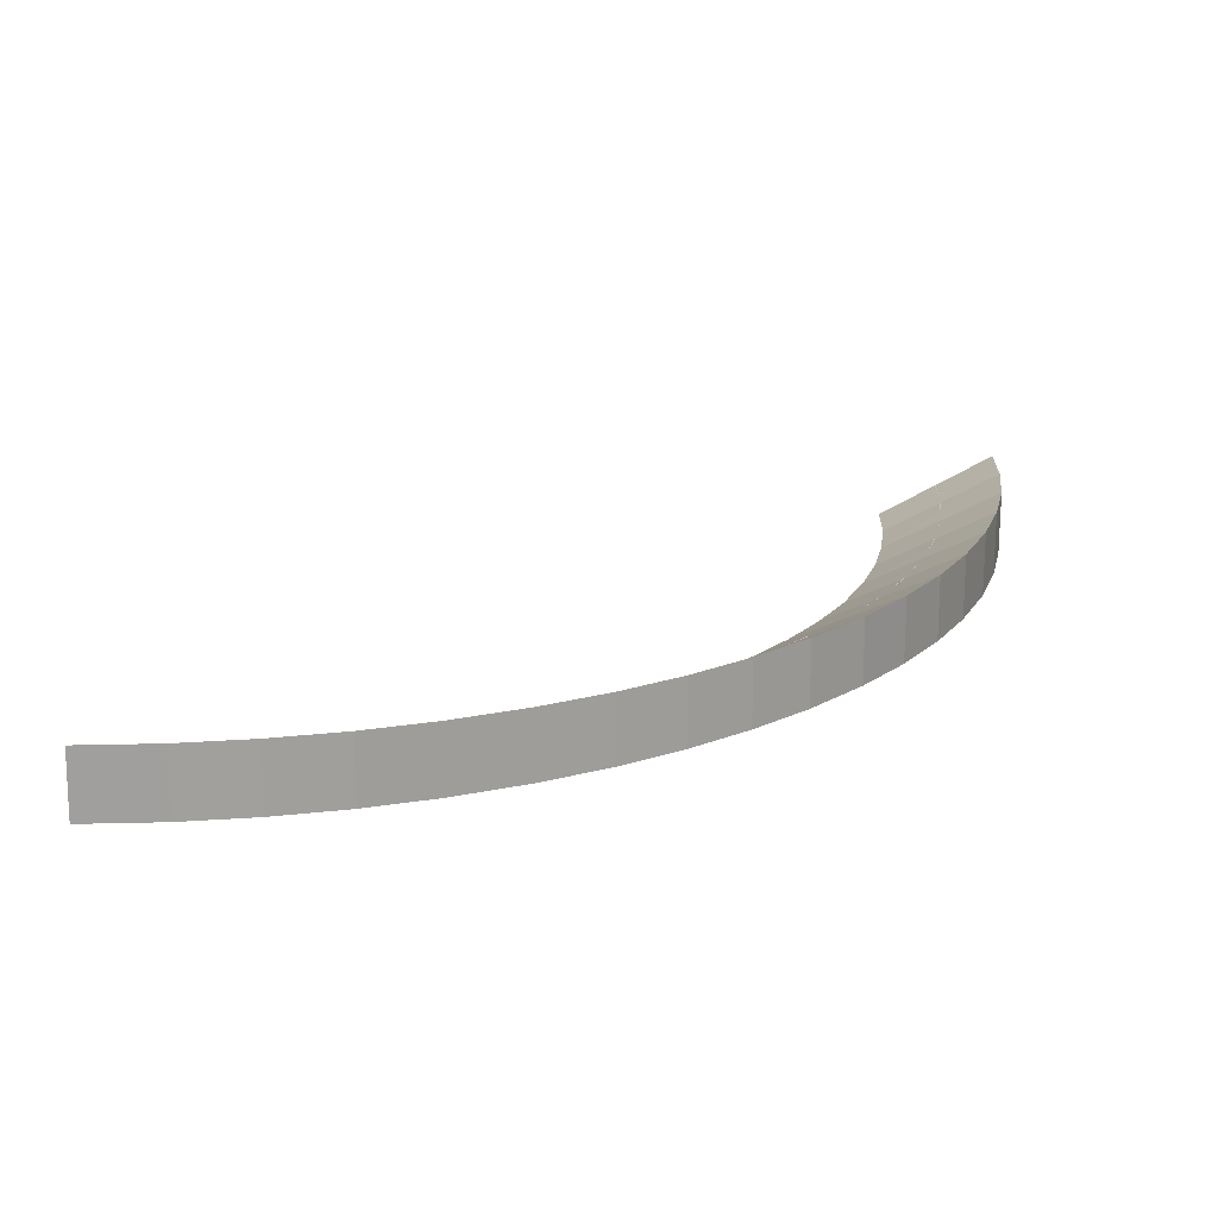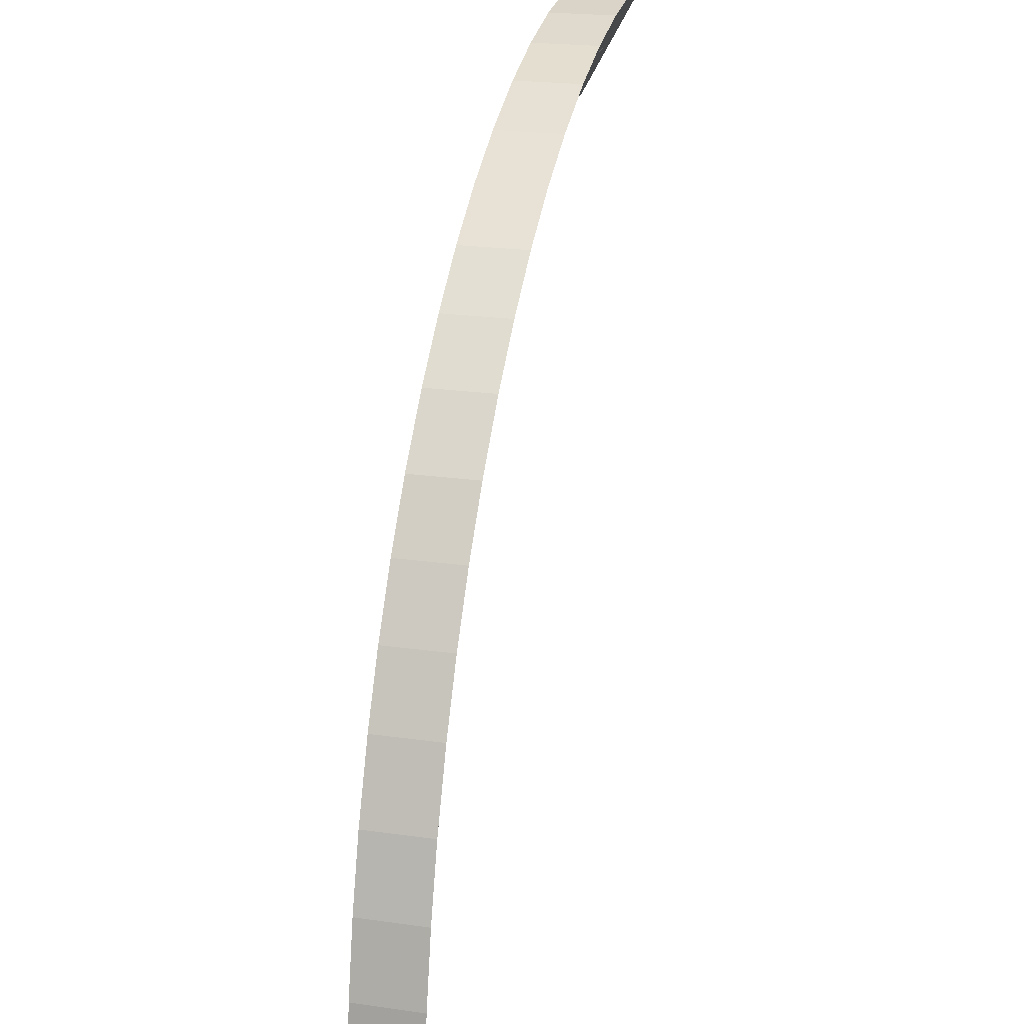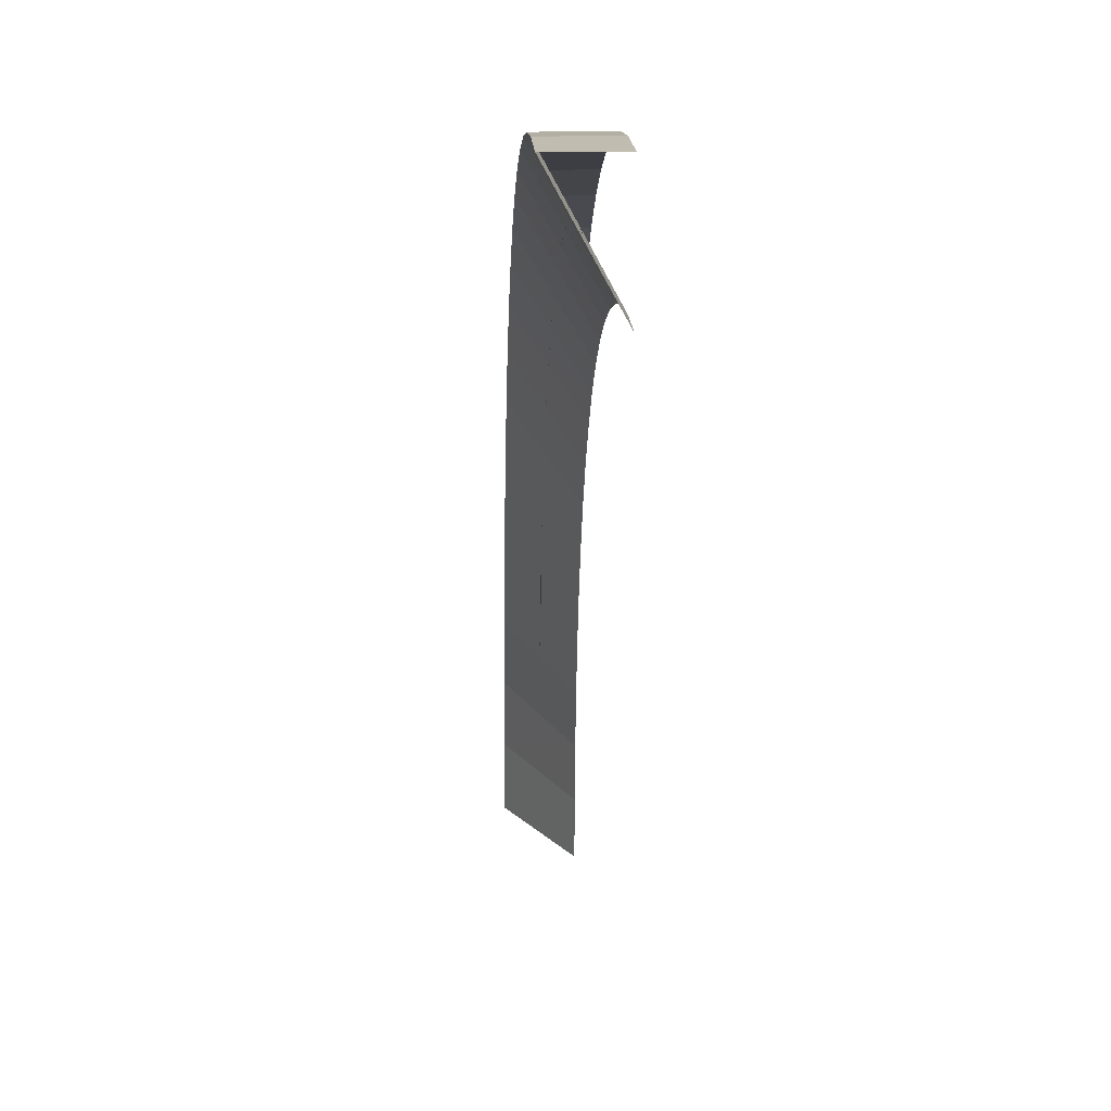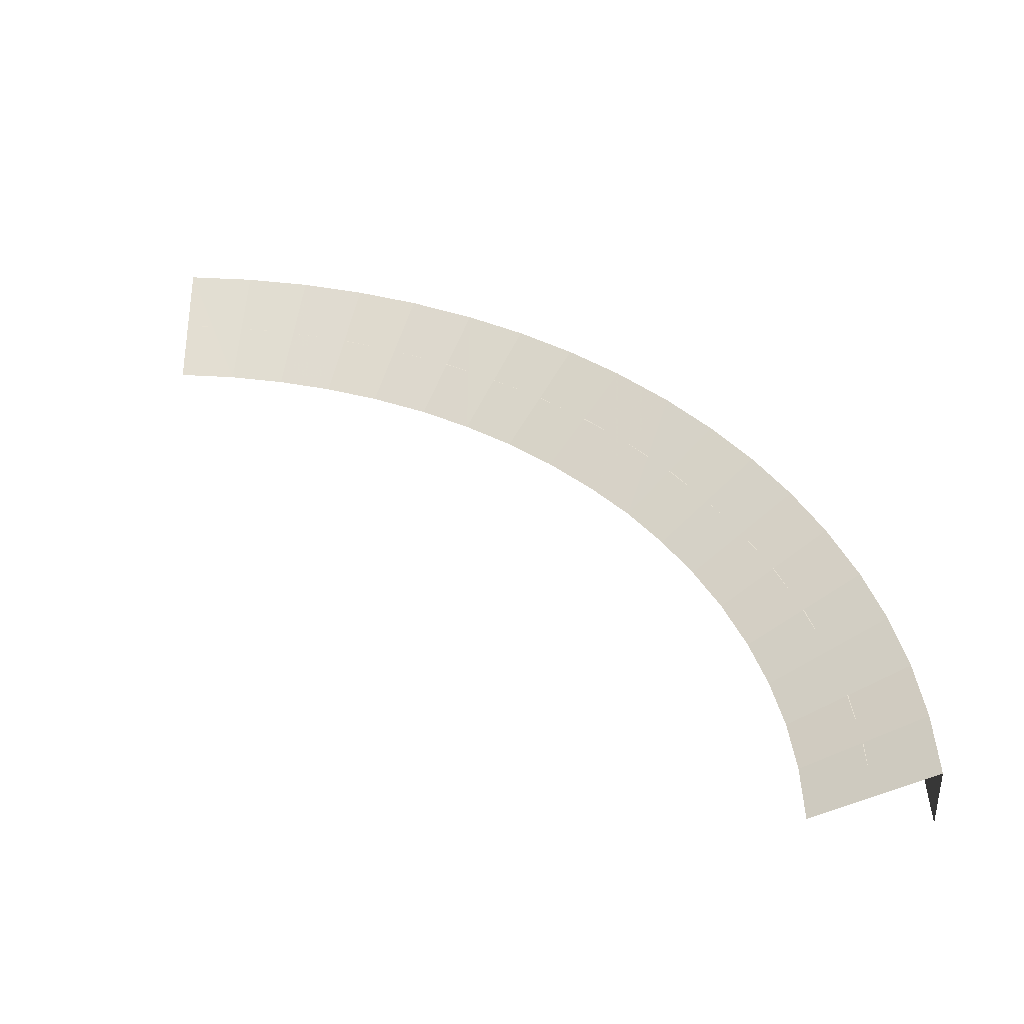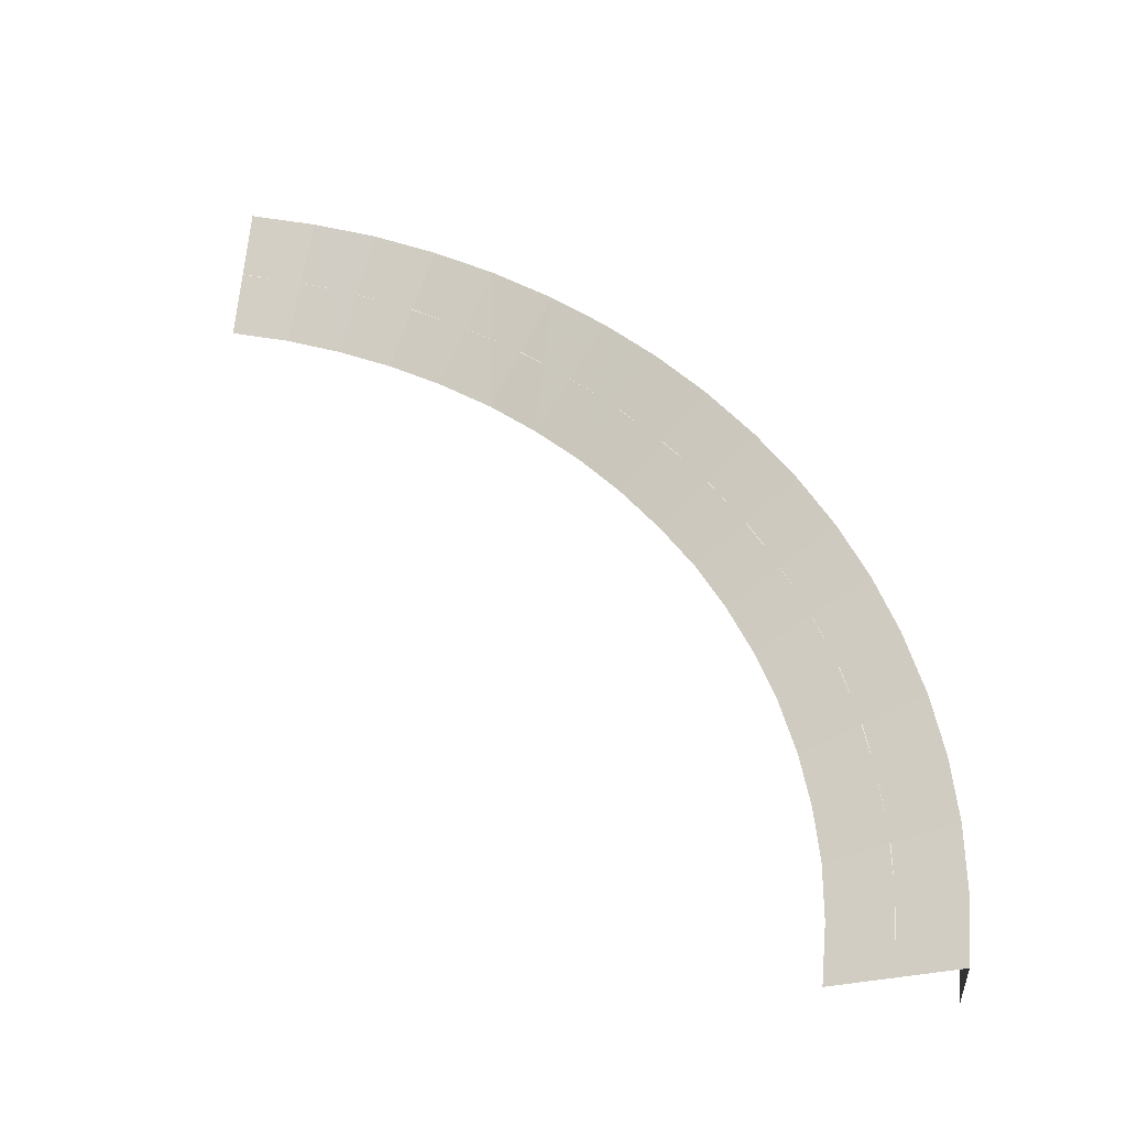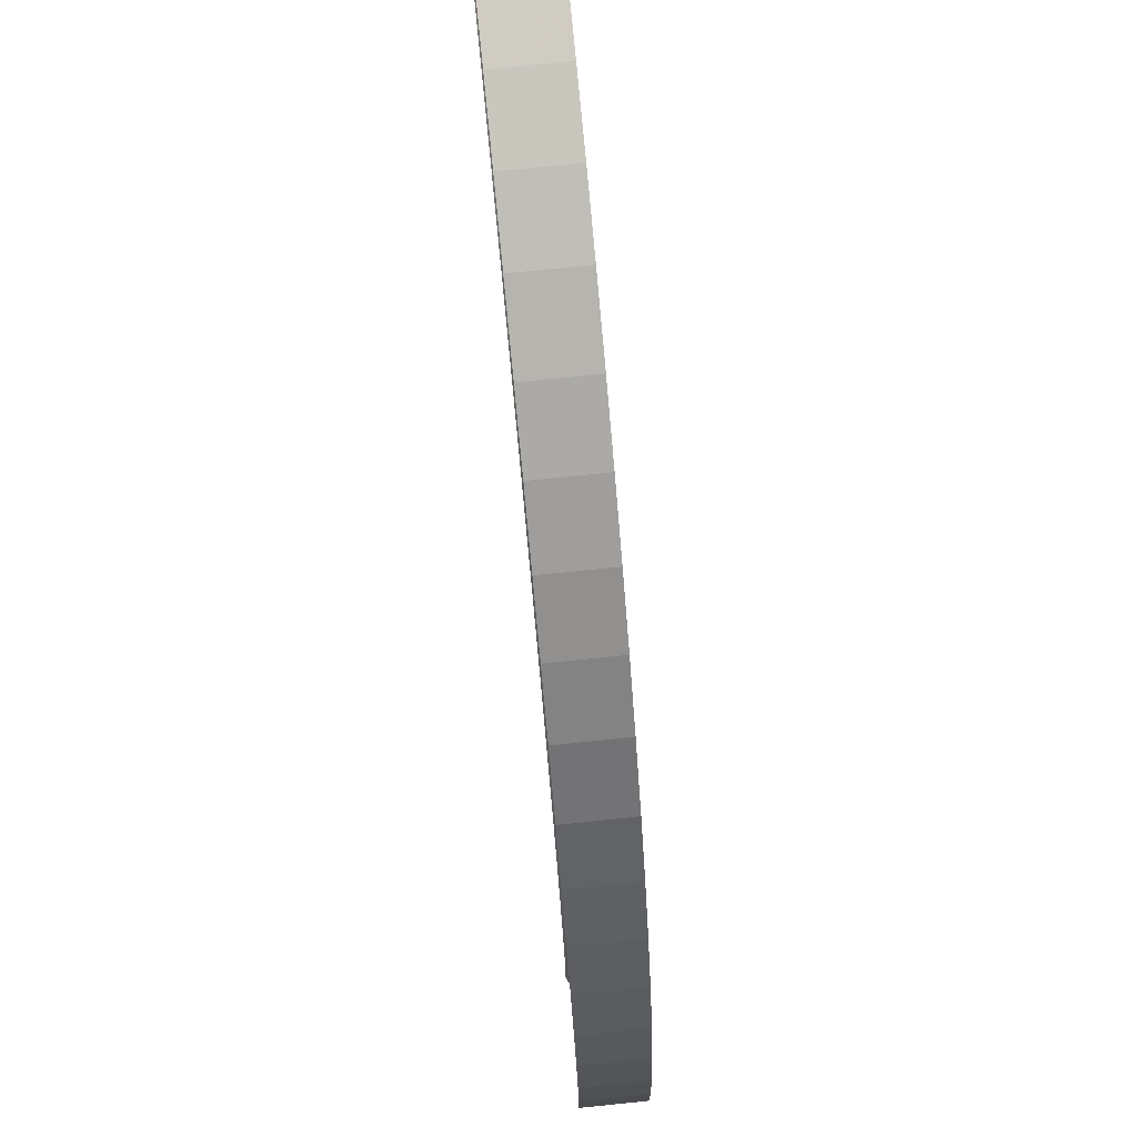
<metadata>
{"format":"obj","ext":"obj","renderer":"f3d","projection":"perspective","resolution":1024,"background":"white","views":[{"elev":18.8,"azim":-0.2,"up":"+Y"},{"elev":21.5,"azim":104.3,"up":"+Z"},{"elev":18.9,"azim":-92.7,"up":"+Z"},{"elev":38.5,"azim":-87.8,"up":"+Y"},{"elev":51.0,"azim":-81.3,"up":"+Y"},{"elev":76.9,"azim":84.2,"up":"+Z"}]}
</metadata>
<code>
v     387       0    -902
v     626     130    -882
v     632     130   -1026
v     392       0   -1026
v     510      65   -1024
v     509      65    -958
v     512      65    -959
v     514      65   -1024
v     371       0    -782
v     608     130    -741
v     504      64    -892
v     497      65    -827
v     500      65    -827
v     508      65    -892
v     345       0    -663
v     577     130    -602
v     487      64    -762
v     475      65    -697
v     478      65    -697
v     491      65    -761
v     309       0    -547
v     535     130    -466
v     459      65    -633
v     441      65    -570
v     444      65    -570
v     462      65    -633
v     260       0    -426
v     477     130    -325
v     420      64    -507
v     393      65    -437
v     396      65    -436
v     424      65    -506
v     204       0    -319
v     412     130    -199
v     367      65    -377
v     338      65    -318
v     340      65    -317
v     370      65    -375
v     139       0    -216
v     336     130     -79
v     306      64    -260
v     272      65    -203
v     274      65    -202
v     309      65    -259
v      65       0    -119
v     250     130      34
v     236      65    -148
v     197      65     -95
v     199      65     -94
v     238      65    -147
v     -23       0     -23
v     147     130     147
v     156      65     -44
v     113      65       6
v     115      66       8
v     158      65     -42
v    -112       0      60
v      42     130     243
v      61      65      61
v      13      65     106
v      15      65     108
v      63      65      63
v     -70     130     330
v    -209       0     134
v     -36      65     150
v     -88      65     191
v     -86      65     193
v     -34      65     153
v    -311       0     199
v    -190     130     407
v    -141      64     230
v    -195      65     267
v    -194      65     269
v    -138      65     233
v    -419       0     256
v    -316     130     473
v    -252      64     301
v    -309      65     333
v    -308      65     336
v    -250      65     305
v    -539       0     306
v    -457     130     532
v    -368      65     363
v    -437      65     393
v    -436      65     396
v    -366      65     366
v    -655       0     343
v    -592     130     575
v    -498      65     417
v    -561      65     438
v    -561      65     441
v    -498      65     420
v    -773       0     370
v    -731     130     606
v    -624      64     457
v    -688      65     473
v    -688      65     476
v    -623      65     461
v    -894       0     386
v    -872     130     625
v    -752      65     486
v    -818      65     496
v    -818      65     499
v    -753      65     489
v   -1026       0     392
v   -1024     130     632
v    -883      65     504
v    -949      65     508
v    -951      65     510
v    -884      65     507
v     632       0   -1026
v     626       0    -882
v     608       0    -741
v     577       0    -602
v     535       0    -466
v     477       0    -325
v     412       0    -199
v     336       0     -79
v     250       0      34
v     147       0     147
v      42       0     243
v     -70       0     330
v    -190       0     407
v    -316       0     473
v    -457       0     532
v    -592       0     575
v    -731       0     606
v    -872       0     625
v   -1026       0     632
f 1 2 3 4
f 5 6 7 8
f 9 10 2 1
f 11 12 13 14
f 15 16 10 9
f 17 18 19 20
f 21 22 16 15
f 23 24 25 26
f 27 28 22 21
f 29 30 31 32
f 33 34 28 27
f 35 36 37 38
f 39 40 34 33
f 41 42 43 44
f 45 46 40 39
f 47 48 49 50
f 51 52 46 45
f 53 54 55 56
f 57 58 52 51
f 59 60 61 62
f 63 58 57 64
f 65 66 67 68
f 69 70 63 64
f 71 72 73 74
f 75 76 70 69
f 77 78 79 80
f 81 82 76 75
f 83 84 85 86
f 87 88 82 81
f 89 90 91 92
f 93 94 88 87
f 95 96 97 98
f 99 100 94 93
f 101 102 103 104
f 105 106 100 99
f 107 108 109 110
f 111 3 2 112
f 112 2 10 113
f 113 10 16 114
f 114 16 22 115
f 115 22 28 116
f 116 28 34 117
f 117 34 40 118
f 118 40 46 119
f 119 46 52 120
f 120 52 58 121
f 121 58 63 122
f 122 63 70 123
f 123 70 76 124
f 124 76 82 125
f 125 82 88 126
f 126 88 94 127
f 127 94 100 128
f 128 100 106 129

</code>
